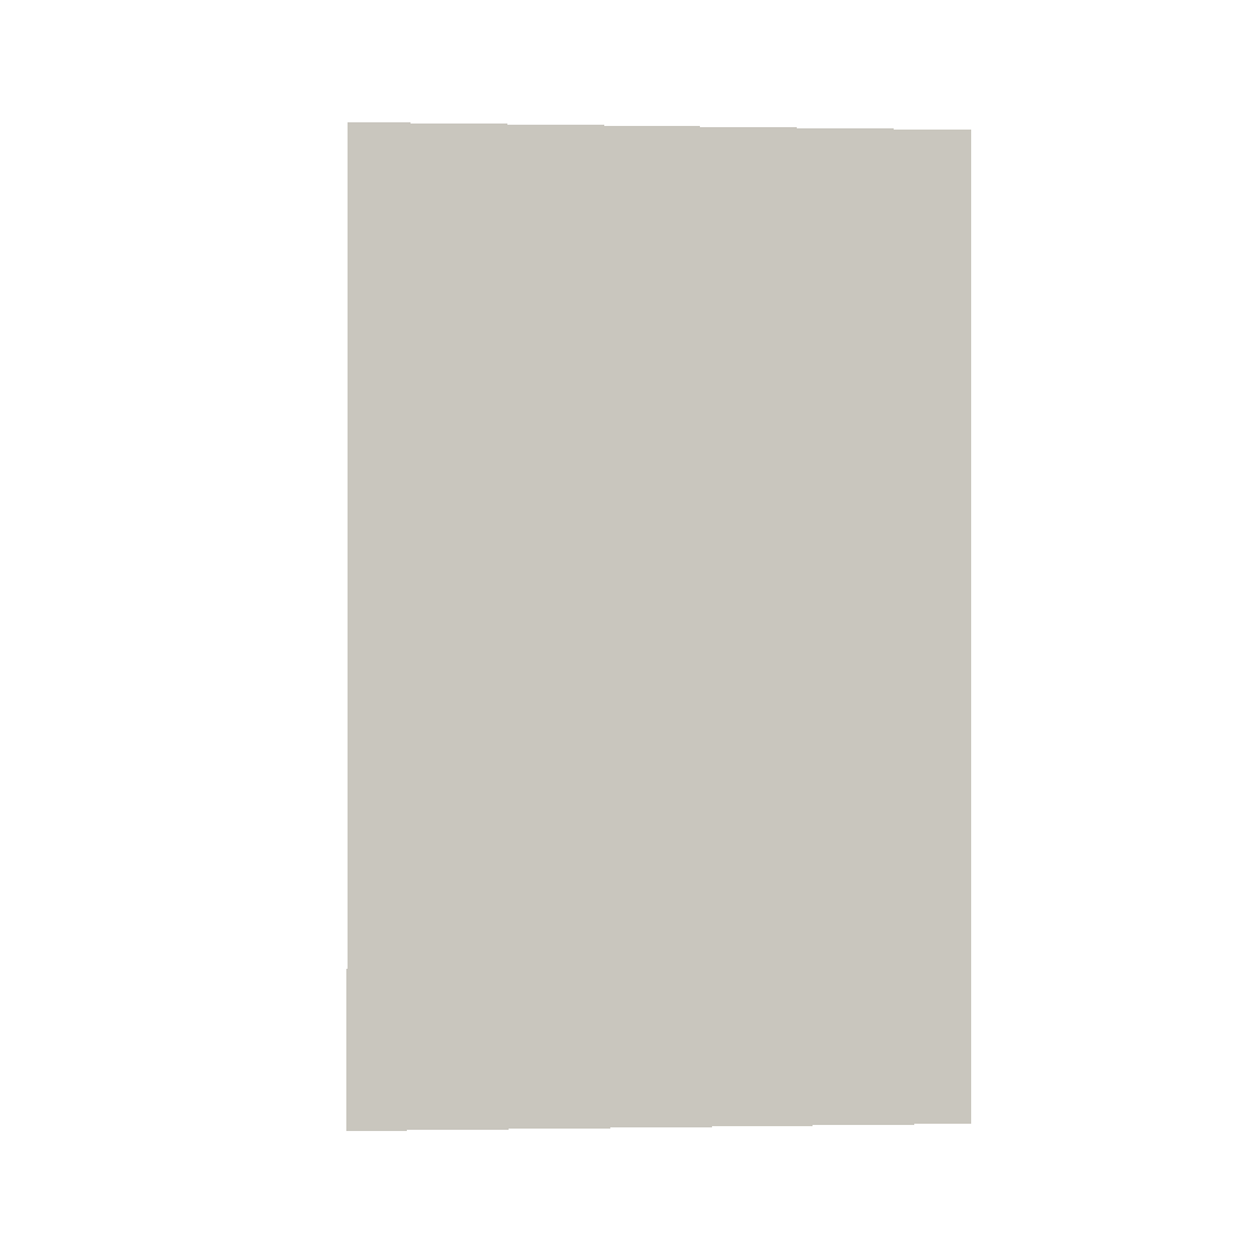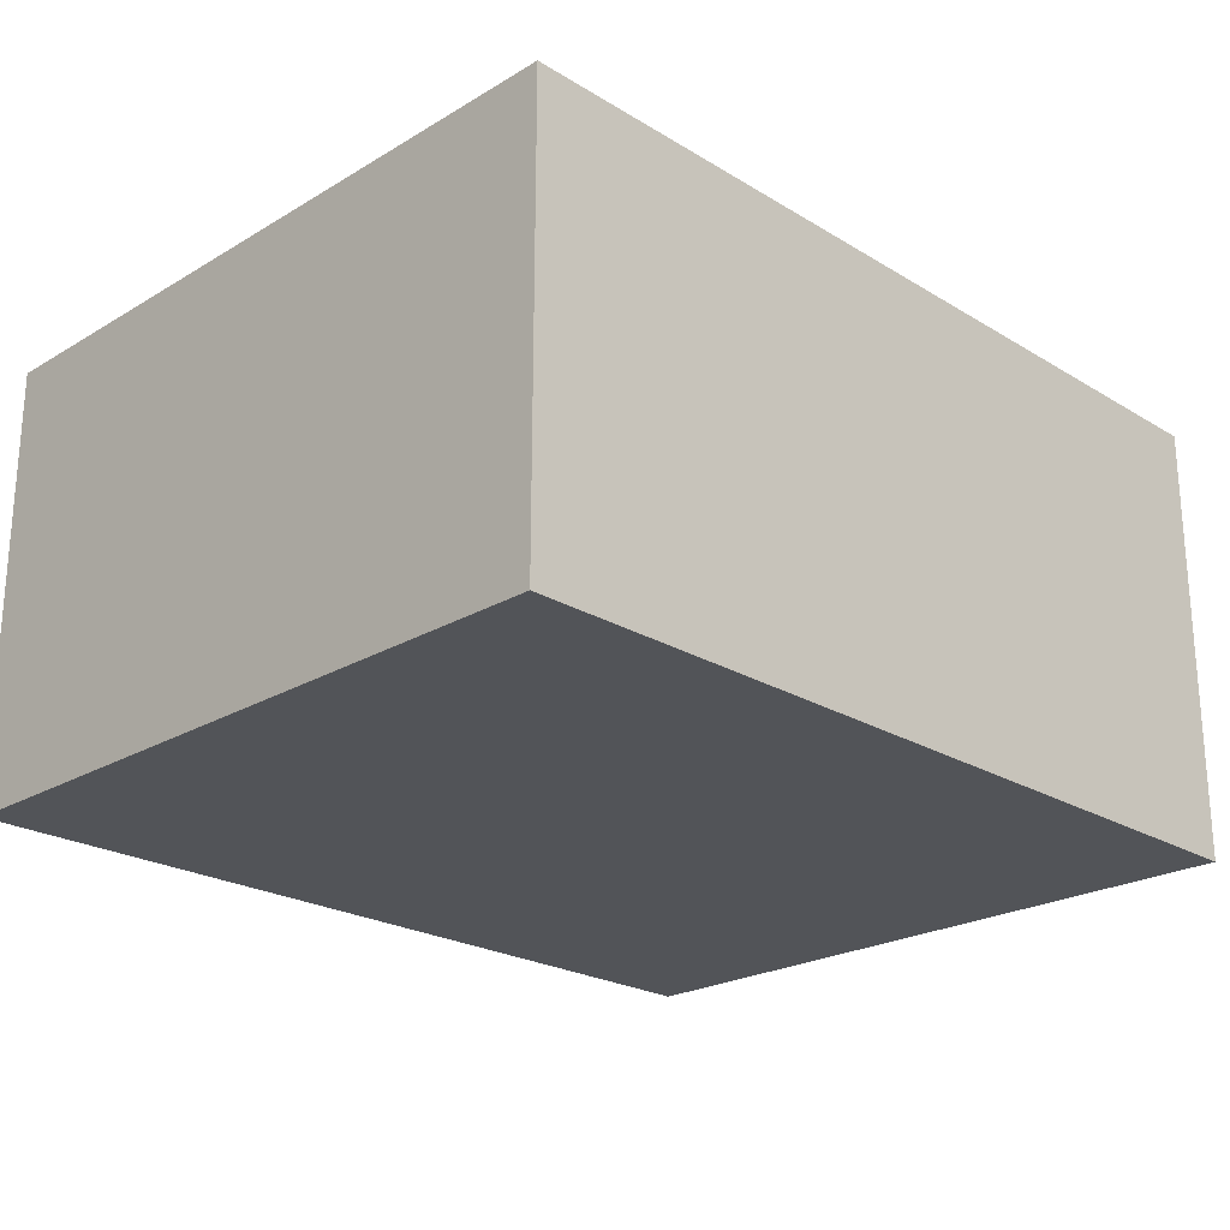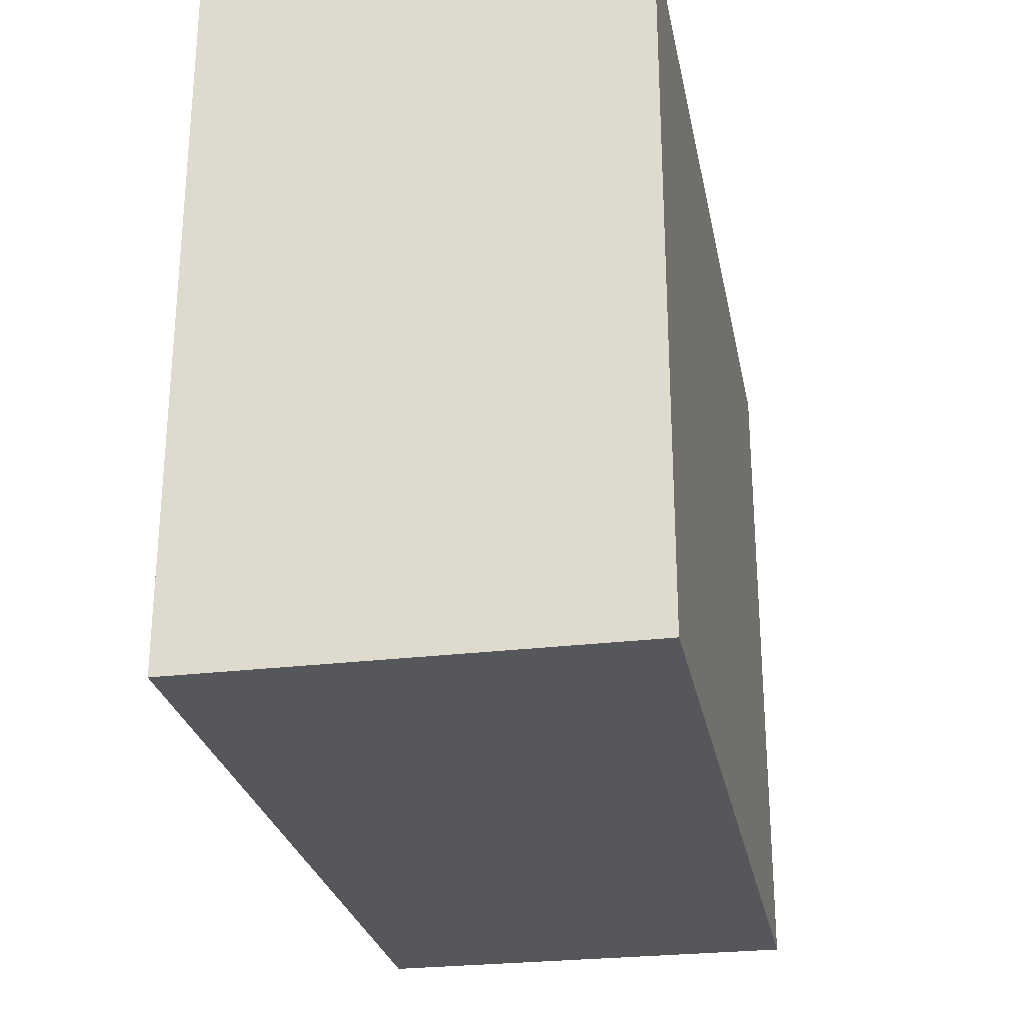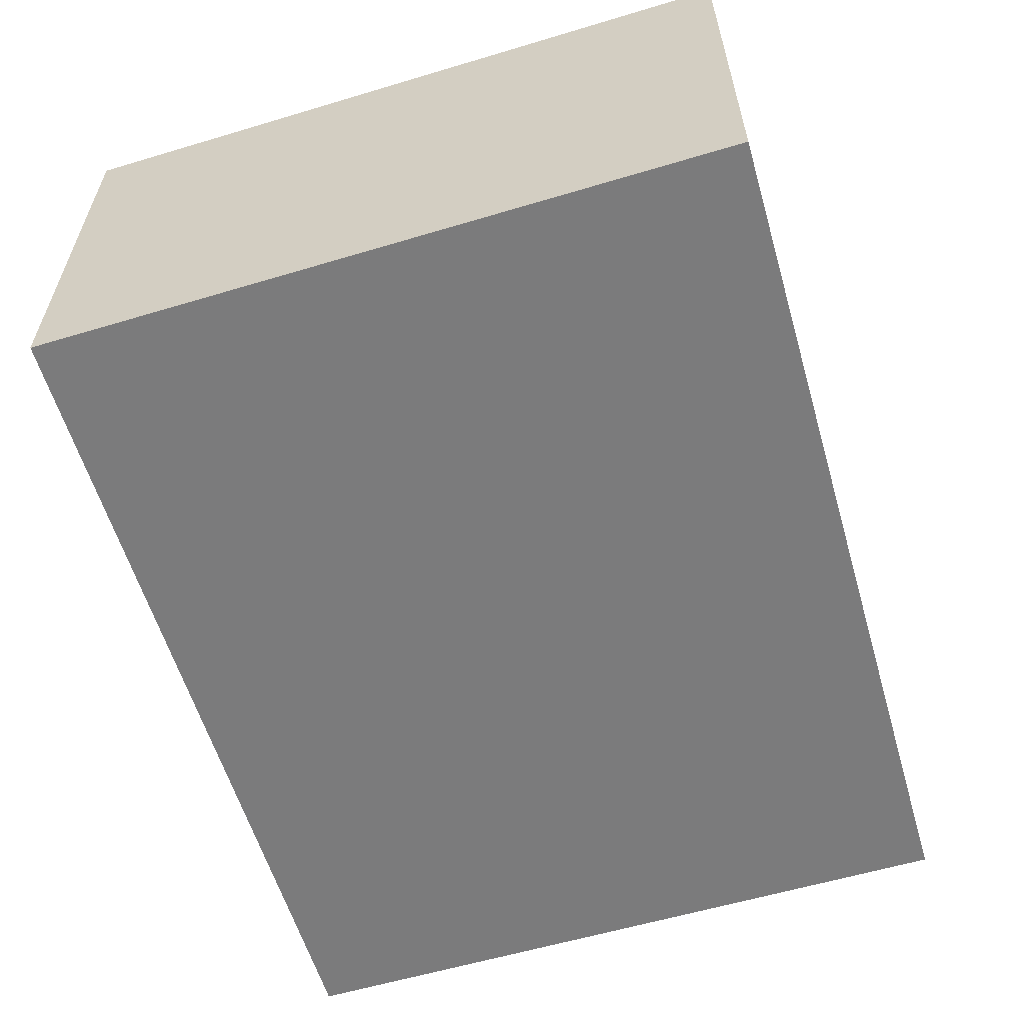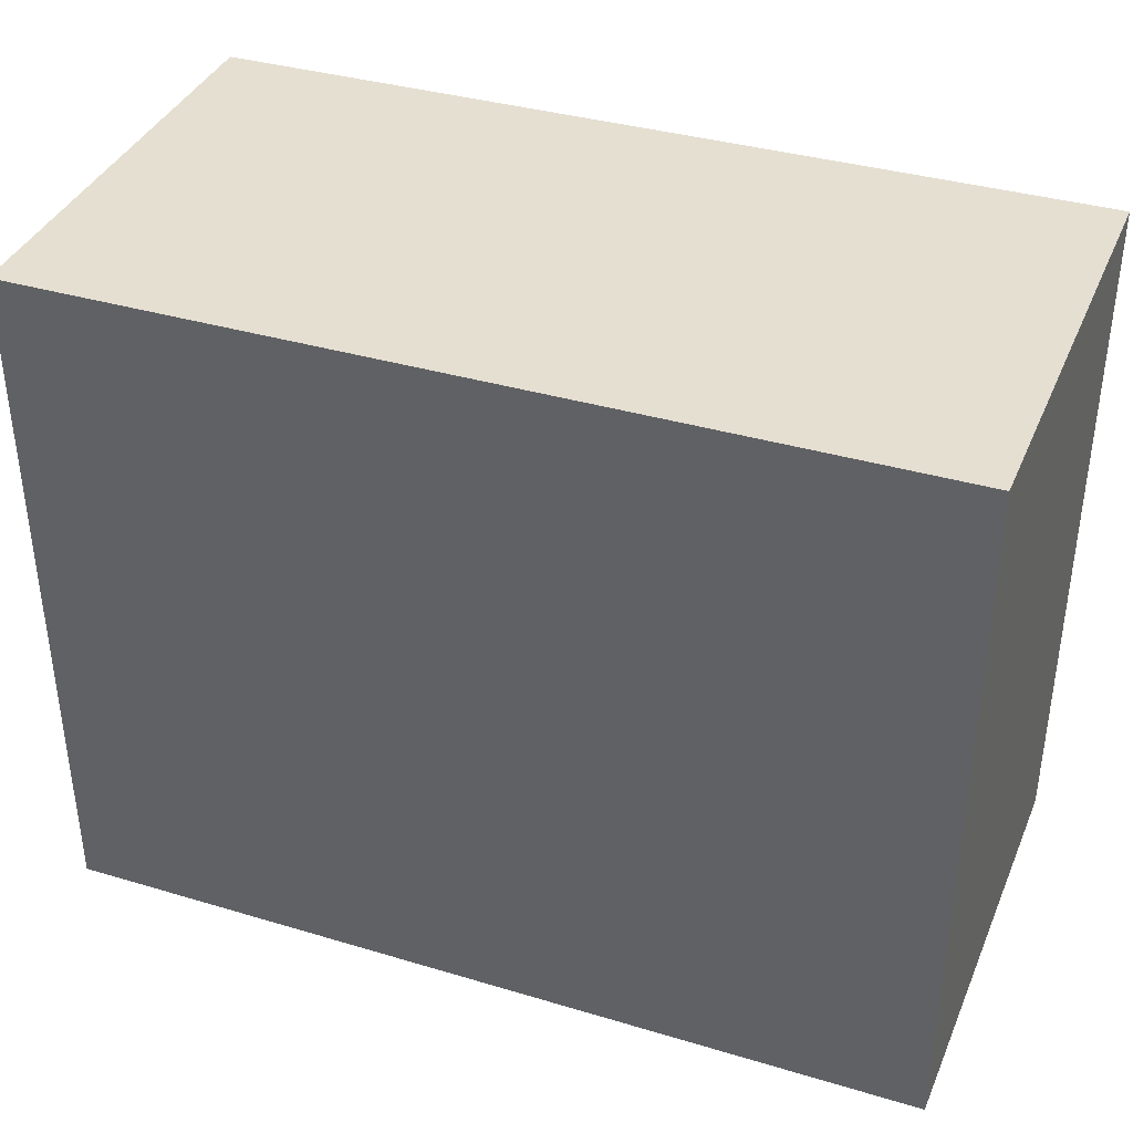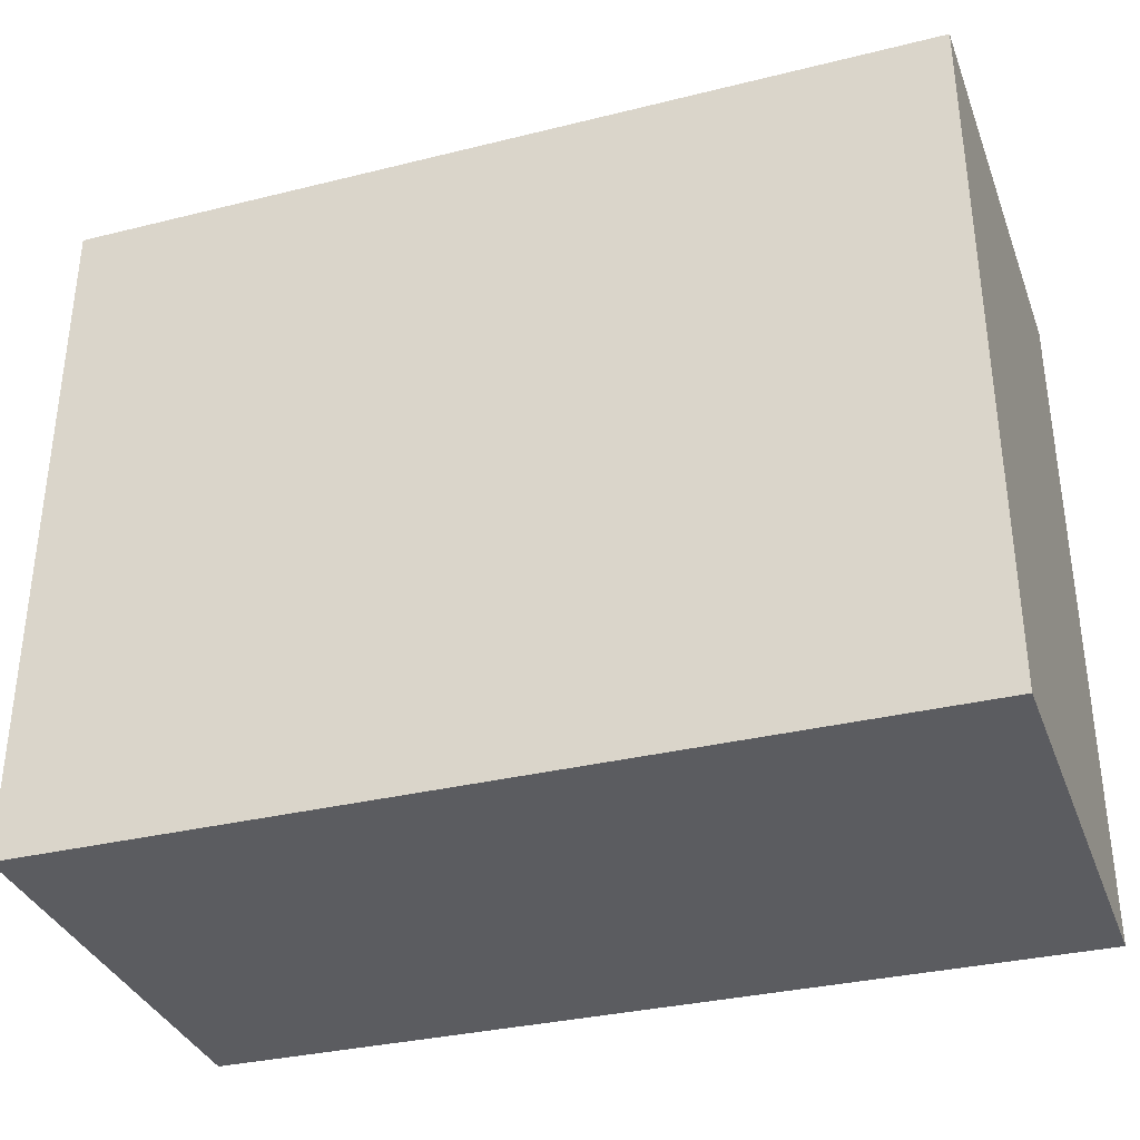
<metadata>
{"format":"obj","ext":"obj","renderer":"f3d","projection":"perspective","resolution":1024,"background":"white","views":[{"elev":-0.4,"azim":86.2,"up":"+Z"},{"elev":-22.9,"azim":135.2,"up":"+Y"},{"elev":-26.3,"azim":-79.0,"up":"+Z"},{"elev":-58.5,"azim":-72.8,"up":"+Y"},{"elev":38.2,"azim":-158.4,"up":"+Z"},{"elev":-35.1,"azim":19.2,"up":"+Z"}]}
</metadata>
<code>
v 12 0 9.5
v 12 0 -14.5
v -18 0 -14
v -18 0 10
v 12 0 9.5
v 12 15 9.5
v 12 15 -14.5
v -18 15 -14
v -18 15 10
v 12 15 9.5
f 6 1 2
f 2 7 6
f 7 2 3
f 3 8 7
f 8 3 4
f 4 9 8
f 9 4 5
f 5 10 9
f 10 5 1
f 1 6 10
f 5 4 3
f 2 1 5 3
f 6 7 8
f 9 10 6 8

</code>
